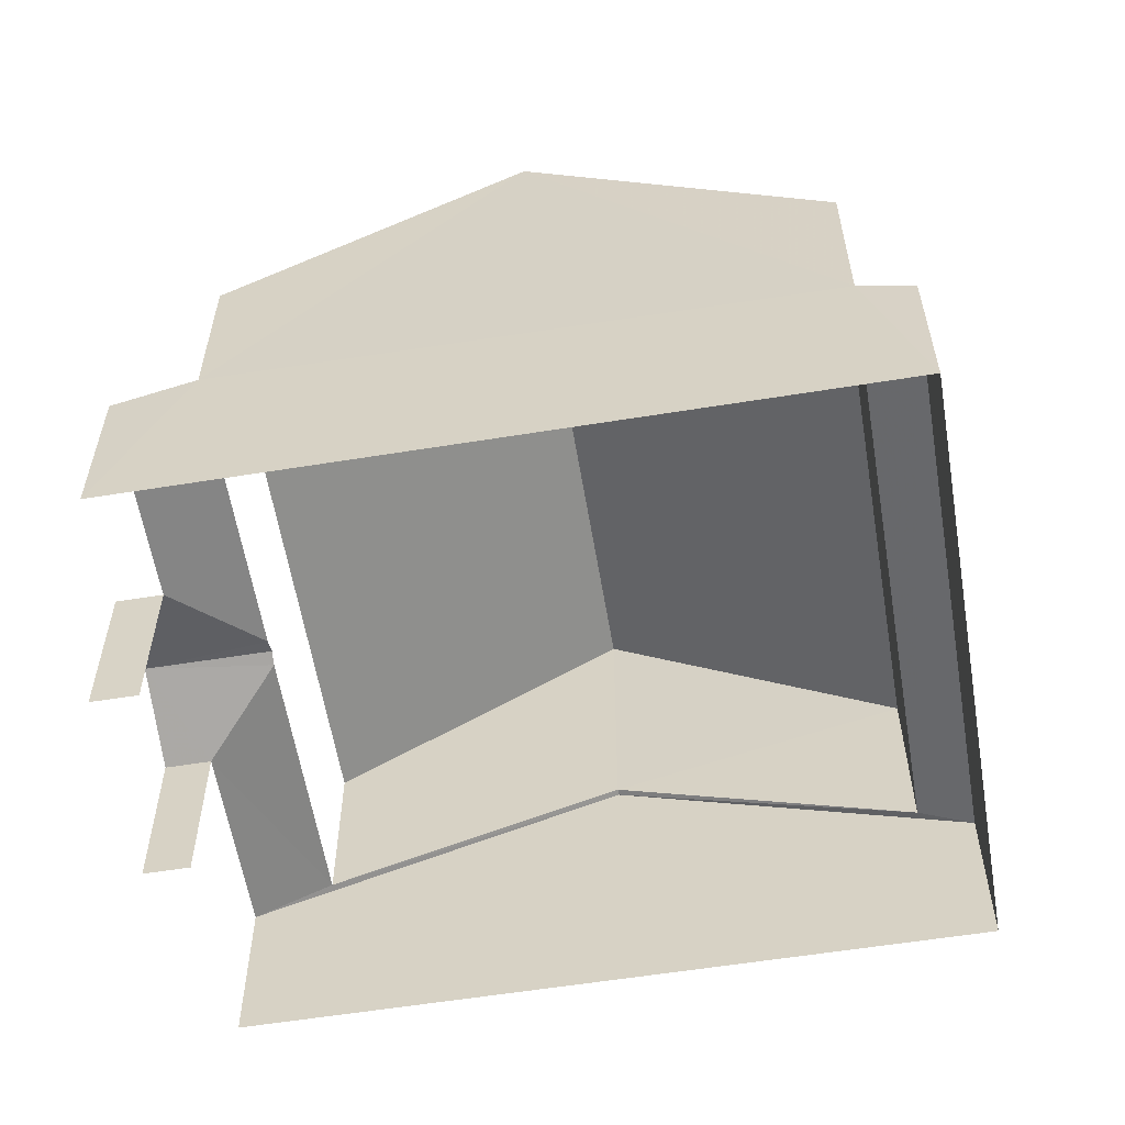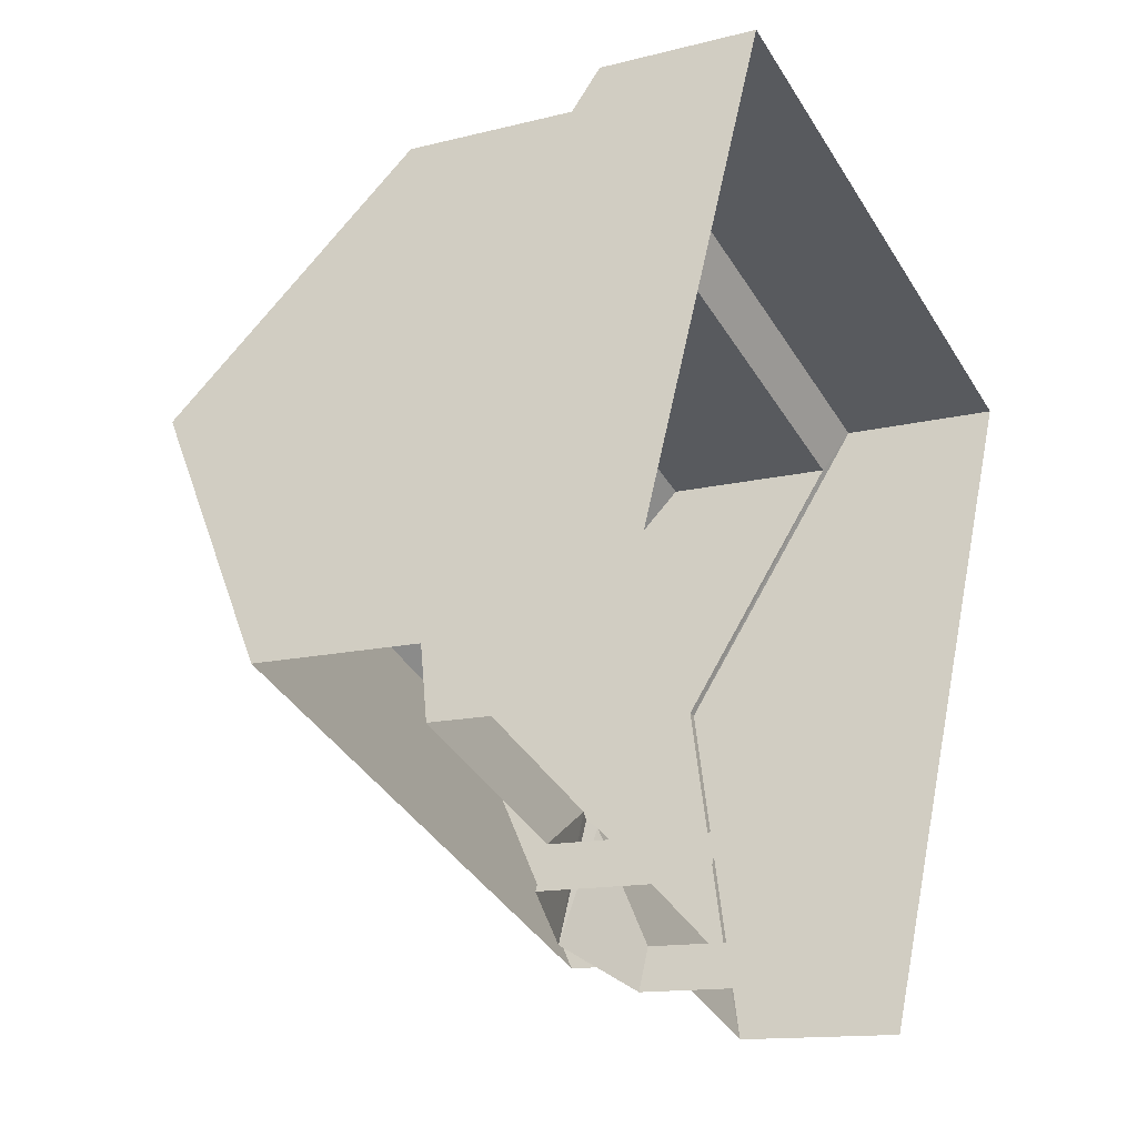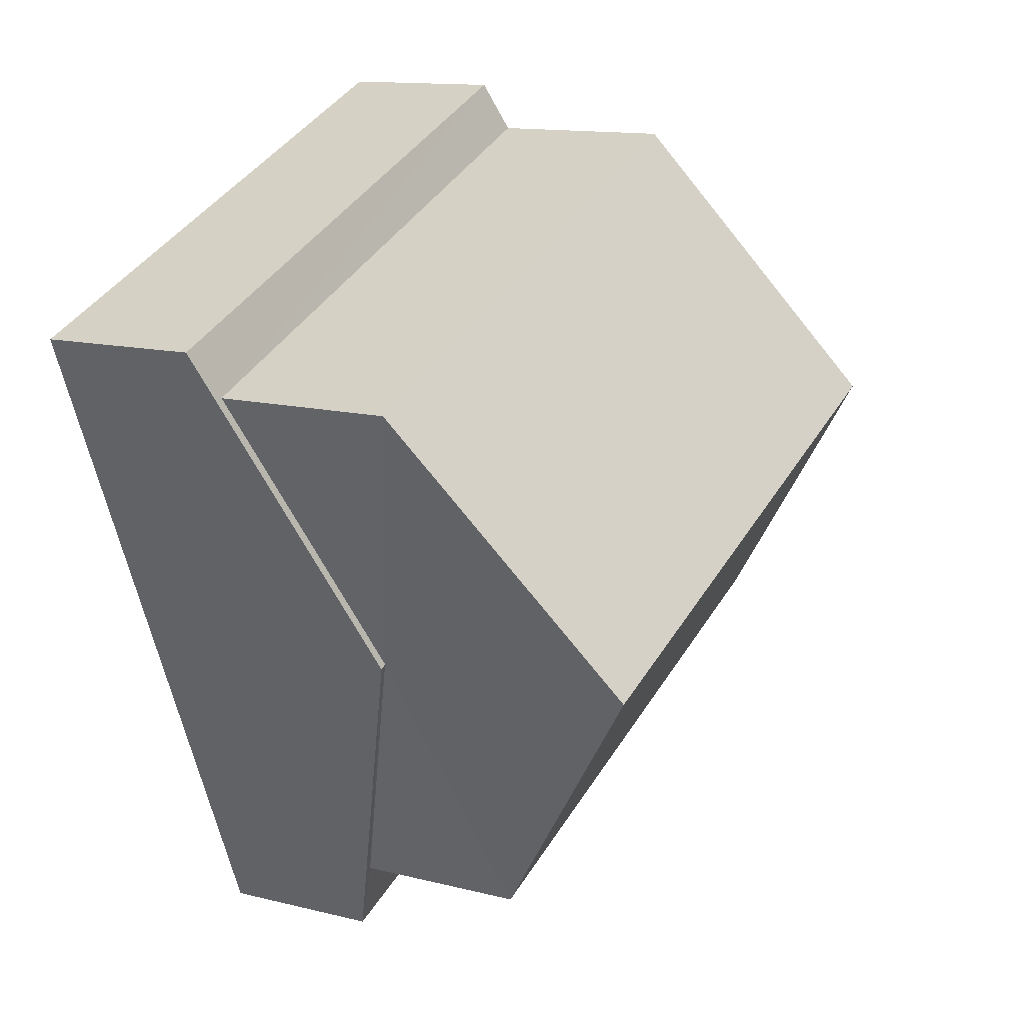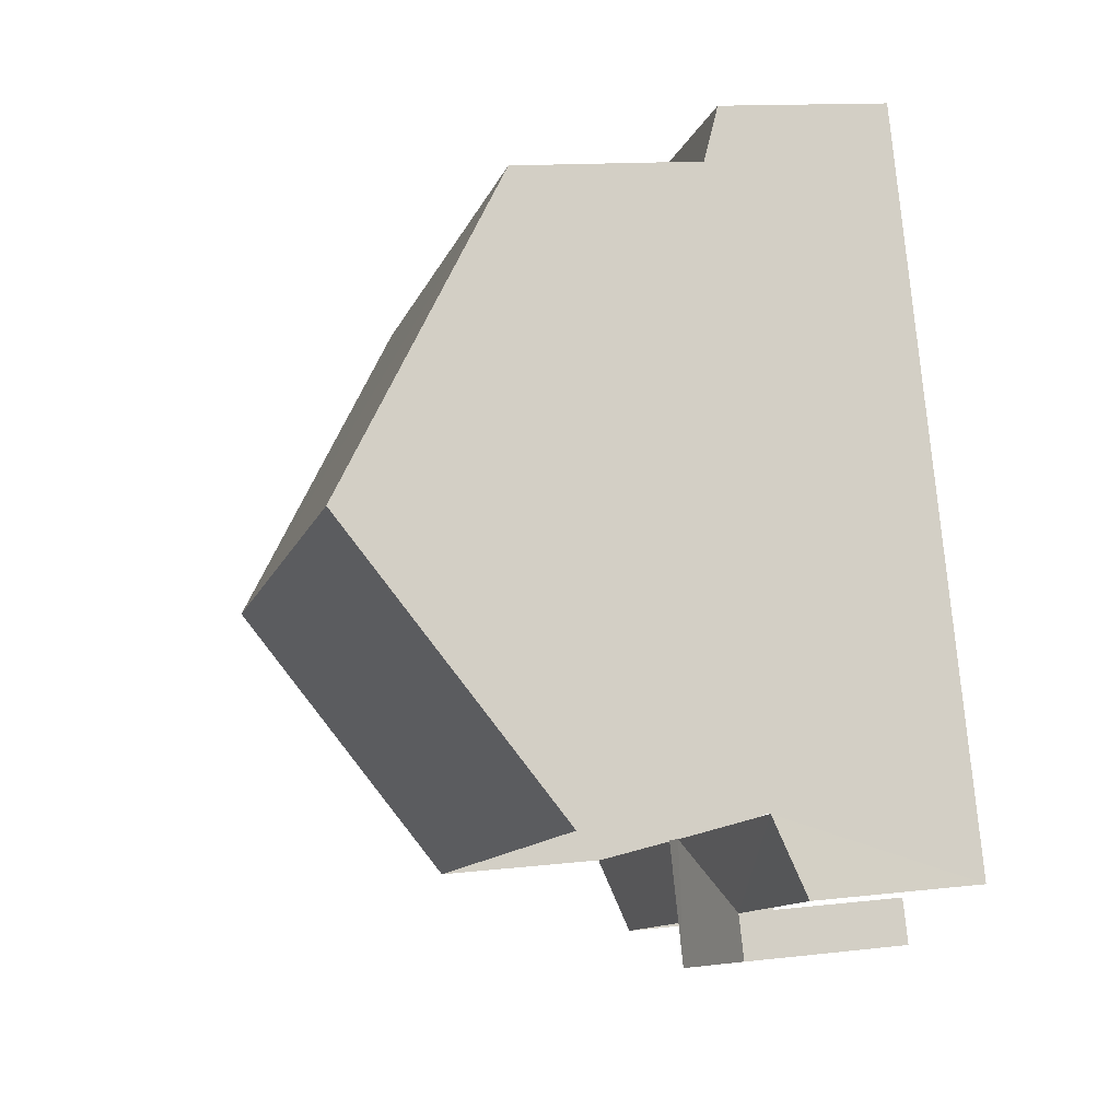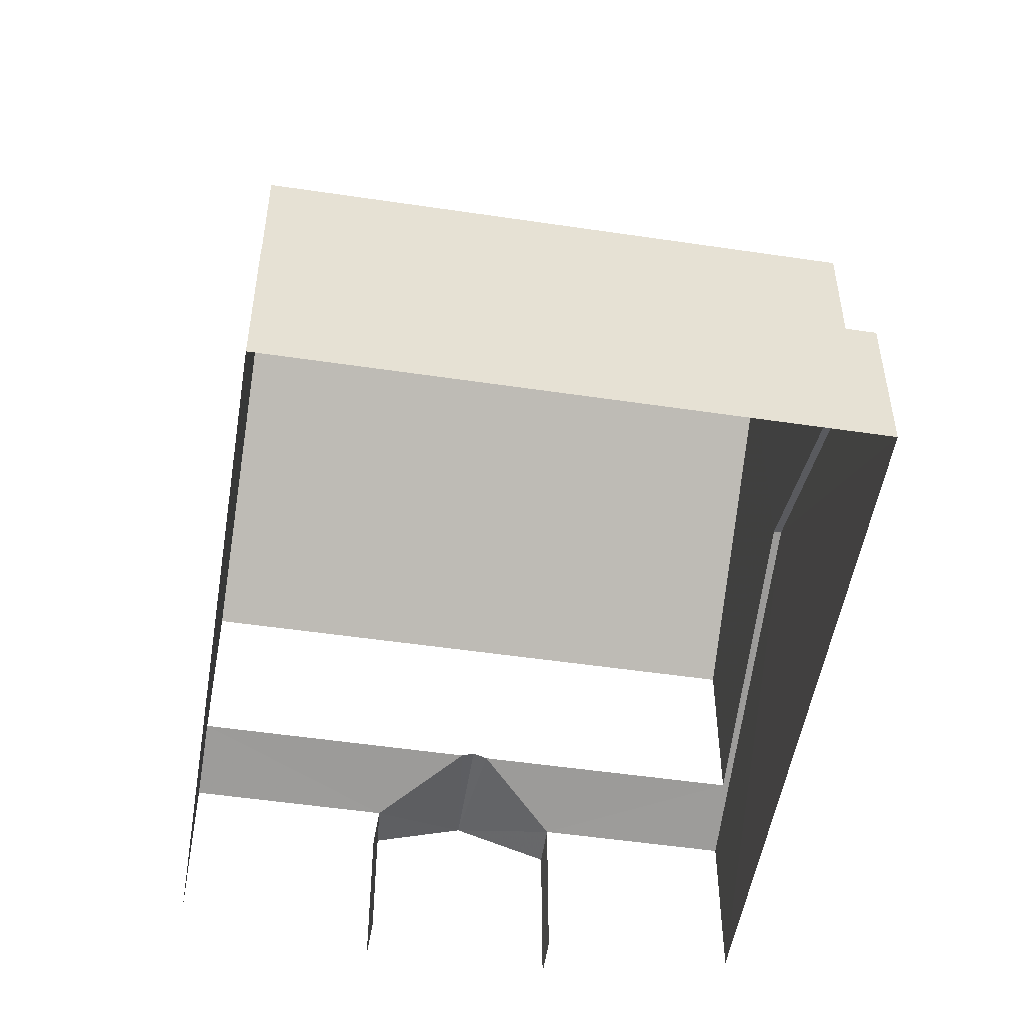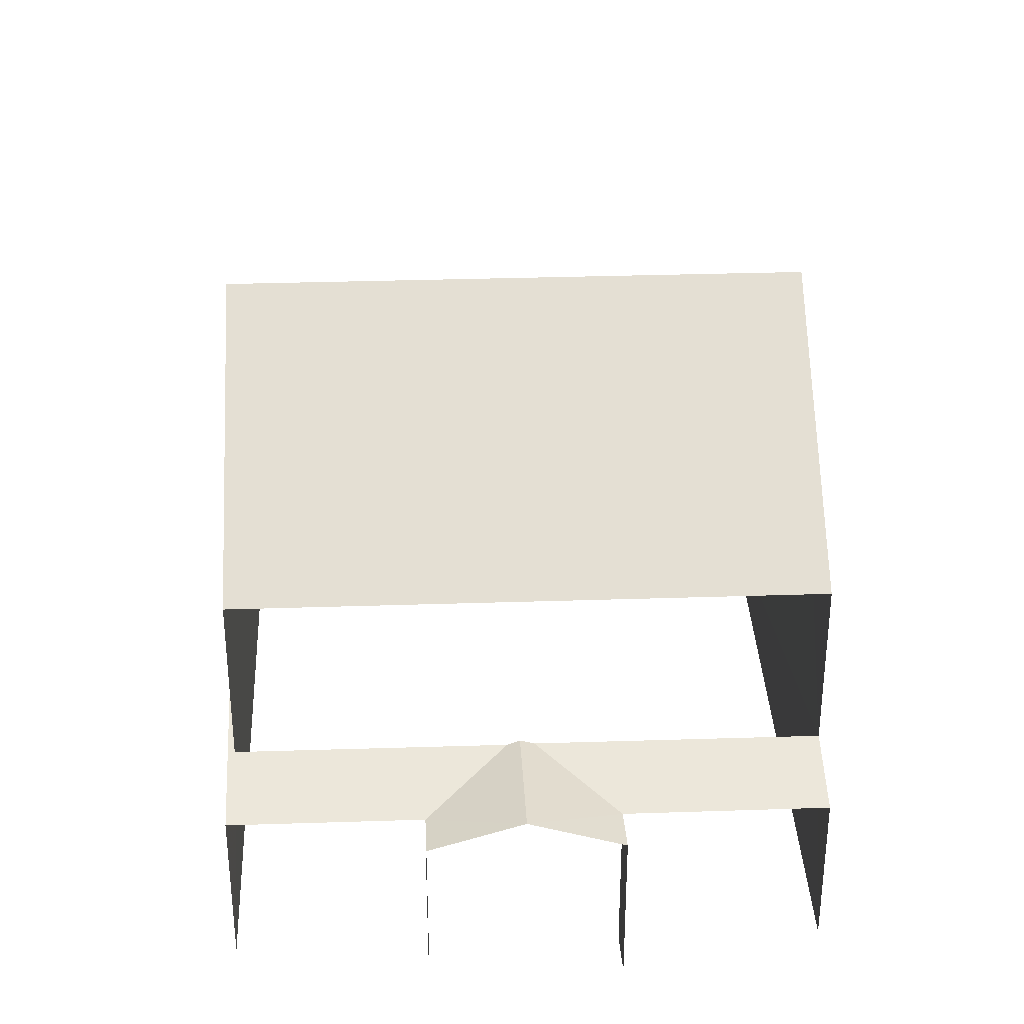
<metadata>
{"format":"obj","ext":"obj","renderer":"f3d","projection":"perspective","resolution":1024,"background":"white","views":[{"elev":-58.8,"azim":122.2,"up":"+Z"},{"elev":-12.7,"azim":120.8,"up":"+Y"},{"elev":12.5,"azim":-59.6,"up":"+Y"},{"elev":12.9,"azim":74.9,"up":"+Y"},{"elev":-51.3,"azim":-166.4,"up":"+Z"},{"elev":34.1,"azim":20.3,"up":"+Z"}]}
</metadata>
<code>
v -2.199e+05 -1.239e+05 36.23
v -2.199e+05 -1.239e+05 36.23
v -2.199e+05 -1.239e+05 36.23
v -2.199e+05 -1.239e+05 36.23
v -2.199e+05 -1.239e+05 36.23
v -2.199e+05 -1.239e+05 36.23
v -2.199e+05 -1.239e+05 36.23
v -2.199e+05 -1.239e+05 36.23
v -2.199e+05 -1.239e+05 39.52
v -2.199e+05 -1.239e+05 39.44
v -2.199e+05 -1.239e+05 39.52
v -2.199e+05 -1.239e+05 39
v -2.199e+05 -1.239e+05 39
v -2.199e+05 -1.239e+05 39
v -2.199e+05 -1.239e+05 39.44
v -2.199e+05 -1.239e+05 39
v -2.199e+05 -1.239e+05 39
v -2.199e+05 -1.239e+05 39.44
v -2.199e+05 -1.239e+05 39
v -2.199e+05 -1.239e+05 39.44
v -2.199e+05 -1.239e+05 41.08
v -2.199e+05 -1.239e+05 41.08
v -2.199e+05 -1.239e+05 42.37
v -2.199e+05 -1.239e+05 42.37
v -2.199e+05 -1.239e+05 45.55
v -2.199e+05 -1.239e+05 45.55
v -2.199e+05 -1.239e+05 39.31
v -2.199e+05 -1.239e+05 39
v -2.199e+05 -1.239e+05 39
v -2.199e+05 -1.239e+05 39.31
v -2.199e+05 -1.239e+05 42.37
v -2.199e+05 -1.239e+05 42.37
f 1 2 3
f 3 4 5
f 1 6 2
f 7 4 8
f 4 2 8
f 3 2 4
f 20 10 31
f 31 9 32
f 18 32 15
f 32 9 15
f 31 10 9
f 4 12 19
f 5 4 19
f 17 2 6
f 17 14 2
f 13 7 11
f 7 8 11
f 8 16 11
f 9 10 11
f 11 12 13
f 11 10 12
f 14 15 11
f 14 11 16
f 15 9 11
f 14 17 18
f 15 14 18
f 19 12 20
f 12 10 20
f 21 19 20
f 22 21 20
f 23 24 25
f 26 23 25
f 21 27 28
f 28 27 29
f 21 22 27
f 29 27 30
f 31 32 26
f 25 31 26
f 32 18 26
f 23 26 30
f 18 17 6
f 29 30 1
f 1 18 6
f 26 18 30
f 30 18 1
f 24 27 22
f 24 22 25
f 22 31 25
f 22 20 31
f 2 14 16
f 8 2 16
f 28 3 21
f 3 5 21
f 5 19 21
f 29 1 3
f 28 29 3
f 13 4 7
f 13 12 4
f 27 24 23
f 30 27 23

</code>
